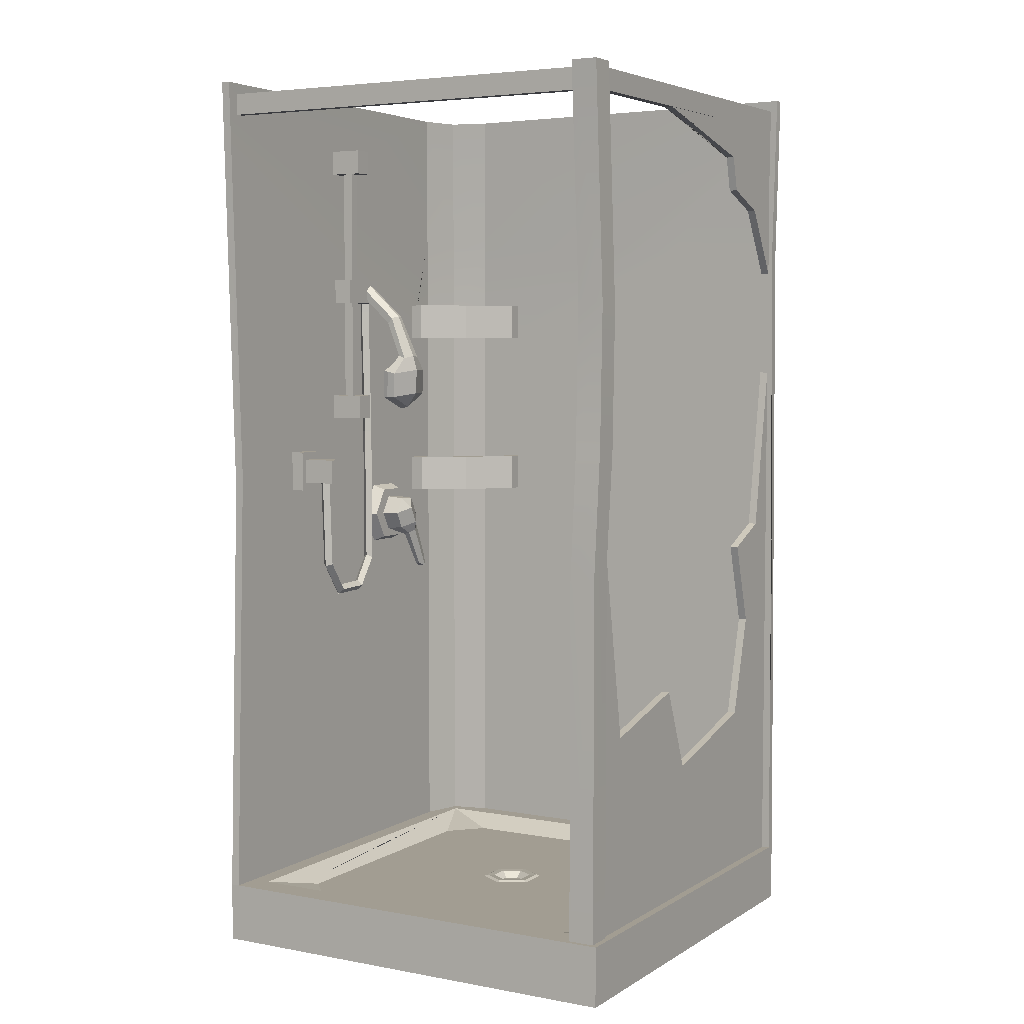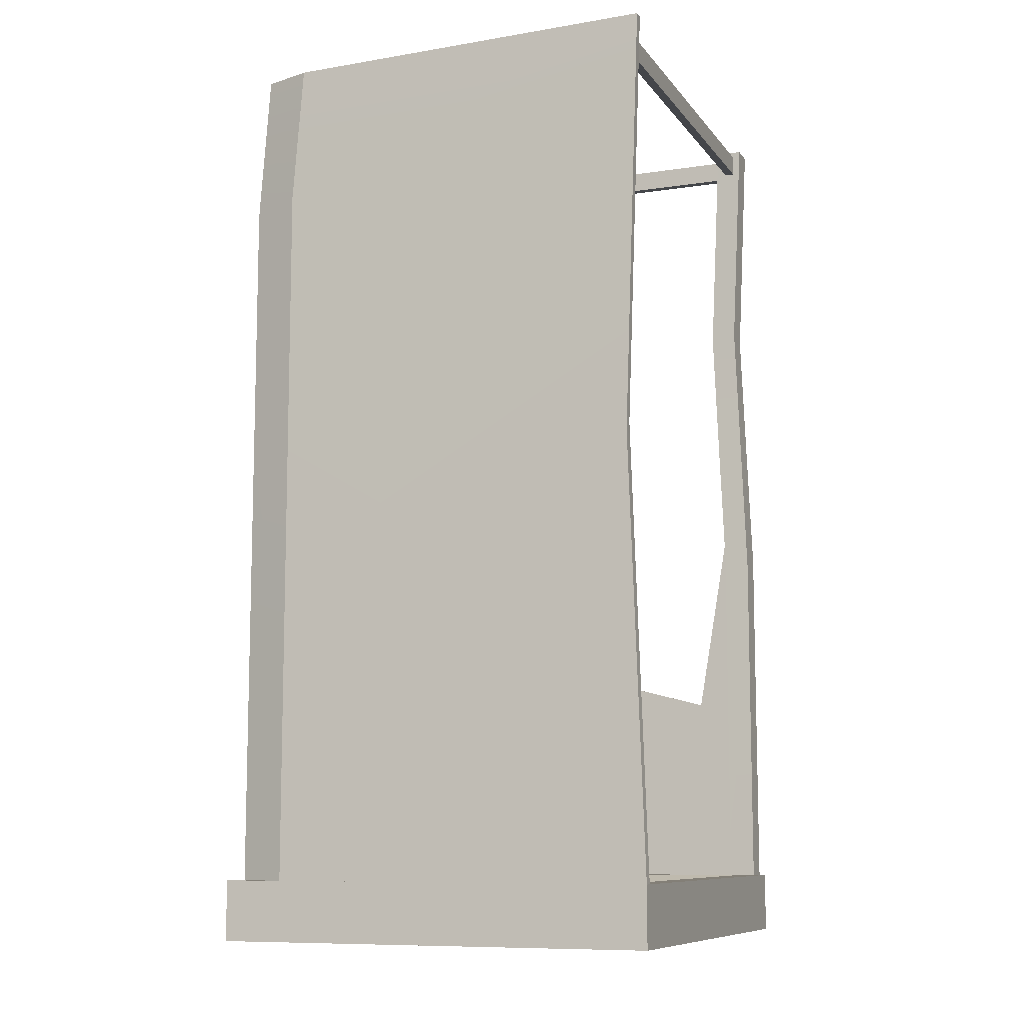
<metadata>
{"format":"obj","ext":"obj","renderer":"f3d","projection":"perspective","resolution":1024,"background":"white","views":[{"elev":4.9,"azim":30.0,"up":"+Y"},{"elev":-9.4,"azim":-68.5,"up":"+Y"}]}
</metadata>
<code>
v -57.45 15.53 -57.42
v -57.45 15.53 57.42
v 57.39 15.53 -57.42
v 57.39 15.53 57.42
v -50.33 15.53 -50.3
v -50.33 15.53 50.3
v 50.28 15.53 50.3
v 50.28 15.53 -50.3
v -43.97 12.14 -35.04
v -43.97 12.14 35.04
v 43.92 12.14 35.04
v 43.92 12.14 -35.04
v -35.96 12.14 43.95
v -35.96 12.14 -43.95
v 36.01 12.14 43.95
v 36.01 12.14 -43.95
v -4.723 12.14 5.104
v -4.723 12.14 -5.104
v 4.766 12.14 5.104
v 4.766 12.14 -5.104
v -57.45 0 -57.42
v -57.45 0 57.42
v 57.39 0 -57.42
v 57.39 0 57.42
v -15.89 12.14 32.91
v 23.68 12.14 28.62
v 17.74 12.14 -25.77
v -23.64 12.14 -28.62
v 29.18 12.14 -1.947
v -29.14 12.14 -1.395
v 48.18 14.41 -45.28
v 41.48 13.44 -46.38
v -41.04 13.34 -46.19
v -45.76 13.09 -39.34
v -45.71 13.07 39.21
v -42.5 13.68 46.84
v 43.33 13.88 47.21
v 45.47 12.97 38.77
v 1.282 14.33 -48.05
v -47.72 14.14 4.873
v 1.075 13.37 46.24
v 47.97 14.3 -0.2462
v 57.39 11.85 57.42
v -57.45 8.942 57.42
v -57.45 10.75 -57.42
v 57.39 9.562 -36.83
v 57.39 9.402 28
v 31.29 7.071 57.42
v -2.682 10.55 57.42
v -33.61 8.914 57.42
v -57.45 9.434 28.33
v -57.45 7.507 -33.94
v -21 6.721 -57.42
v 38.62 8.528 -57.42
v -57.45 15.53 -42.05
v -57.45 15.53 57.42
v -56.1 235.9 -39.92
v -57.45 237 57.42
v -53.77 235.9 -39.92
v -55.12 237 57.42
v -55.12 15.53 -42.05
v -55.12 15.53 57.42
v -52 15.53 -52.66
v -53.29 15.53 -54.6
v -51.95 235.9 -52.47
v -50.66 235.9 -50.53
v -41.92 15.53 -55.19
v -41.81 15.53 -57.42
v -40.46 235.9 -55.29
v -40.57 235.9 -53.06
v 57.34 15.53 -55.19
v 57.45 15.53 -57.42
v 57.45 237 -57.42
v 57.34 237 -55.19
v -55.12 102.8 -19.38
v -55.12 93.2 -17.42
v -55.12 88.07 -16.86
v -55.12 97.07 -10.03
v -55.12 105.5 -10.37
v -55.12 113.4 -6.635
v -55.12 115.1 -6.358
v -55.12 122.4 -21.08
v -55.12 114.4 -26.28
v -55.12 107 -23.94
v -55.12 237 57.34
v -41.92 39.4 -55.19
v 57.34 23.59 -55.19
v -47.3 76.67 -53.83
v -9.459 26.11 -55.19
v 23.78 25.68 -55.19
v -41.92 112.1 -55.19
v -41.92 129.3 -55.19
v -52 128.2 -52.66
v -55.12 46.04 -42.05
v -55.12 114.4 -42.05
v -55.12 125.8 -42.05
v -55.12 38.71 -35.9
v -29.71 126.2 -55.19
v -26.58 121.9 -55.19
v -29.92 116.6 -55.19
v -55.12 120.1 -31.21
v -55.12 123.9 -32.17
v -53.38 104.1 -47.96
v -53.29 75.6 -48.29
v -55.12 25.78 -28
v -55.12 20.84 6.972
v -52 75.44 -52.66
v -52 39.87 -52.66
v -52 106.5 -52.66
v 57.34 108.7 -55.19
v -41.92 163.2 -55.19
v -41.92 171 -55.19
v -52 173.6 -52.66
v -55.12 172.8 -42.05
v -55.12 170.1 -33.44
v -48.87 140.7 -53.44
v -48.7 158.1 -53.48
v -29.38 170.4 -55.19
v -29.97 165.9 -55.19
v -55.12 167.1 -33.05
v -55.12 165.1 -42.05
v -52.75 156.5 -50.11
v -52.7 135.5 -50.27
v -52 137.4 -52.66
v -52 156.7 -52.66
v -52 164.9 -52.66
v -55.12 172.3 -30.22
v -55.12 134.2 22.18
v -55.12 126.8 17.89
v -55.12 120.7 21.22
v -55.12 118.2 24.87
v -55.12 120.8 33.12
v -55.12 127.7 32.67
v -55.12 134.3 29.02
v -55.12 129.8 53.44
v -57.45 127.3 53.44
v -57.45 199.6 -42.05
v -55.12 219 56.75
v 56.4 192.2 -57.42
v 56.29 192.6 -55.19
v -53.29 197 -54.6
v -41.81 196 -57.42
v 23.49 193.9 -55.19
v -41.92 196.5 -55.19
v -52 197.3 -52.66
v -55.12 199.5 -42.05
v 2.297 194.8 -55.19
v -55.12 212.6 24.28
v -57.45 219.1 56.77
v -57.45 56.02 55.98
v -55.12 70.16 -27.35
v -55.12 55.04 35.19
v -55.12 72.5 -42.05
v -55.12 62.15 -9.507
v -55.12 56.92 55.98
v -57.45 71.59 -42.05
v 57.19 58.31 -57.42
v -41.92 77.48 -55.19
v -20.12 59.81 -55.19
v 1.01 55.72 -55.19
v 57.34 58.25 -55.19
v -41.81 77.49 -57.42
v -53.29 75.59 -54.6
v -55.12 228.6 51.77
v -55.12 228.6 54.16
v -55.12 234.1 51.77
v -55.12 234.1 54.16
v 49.24 234.1 51.77
v 49.24 234.1 54.16
v 49.24 228.6 51.77
v 49.24 228.6 54.16
v 49.24 235.6 49.44
v 49.24 235.6 56.19
v 55.98 235.6 49.44
v 55.98 235.6 56.19
v 55.98 15.53 49.44
v 55.98 15.53 56.19
v 49.24 15.53 49.44
v 49.24 15.53 56.19
v 55.98 108.8 56.19
v 55.98 111.7 49.44
v 49.24 106.3 56.19
v 49.24 109.1 49.44
v 56.51 176.4 53.29
v 49.76 176.4 46.55
v 56.51 175.2 46.55
v 49.76 177.7 53.29
v 56.67 139.7 47.96
v 49.93 140.2 54.7
v 56.67 140.1 54.7
v 49.93 139.8 47.96
v 55.43 228.6 -55.19
v 53.04 228.6 -55.19
v 55.43 234.1 -55.19
v 53.04 234.1 -55.19
v 55.43 234.1 49.44
v 53.04 234.1 49.44
v 55.43 228.6 49.44
v 53.04 228.6 49.44
v -51.92 148.1 5.532
v -51.92 148.1 8.211
v -51.92 219.1 5.532
v -51.92 219.1 8.211
v -49.24 219.1 5.532
v -49.24 219.1 8.211
v -49.24 148.1 5.532
v -49.24 148.1 8.211
v -55.12 215.8 4.236
v -55.12 215.8 9.507
v -55.12 222.4 4.236
v -55.12 222.4 9.507
v -46.05 222.4 4.236
v -46.05 222.4 9.507
v -46.05 215.8 4.236
v -46.05 215.8 9.507
v -55.12 144.8 4.236
v -55.12 144.8 9.507
v -55.12 151.4 4.236
v -55.12 151.4 9.507
v -46.05 151.4 4.236
v -46.05 151.4 9.507
v -46.05 144.8 4.236
v -46.05 144.8 9.507
v -47.95 178.5 -2.861
v -53.22 178.5 -2.861
v -47.95 185 -2.861
v -53.22 185 -2.861
v -47.95 185 11.12
v -53.22 185 11.12
v -47.95 178.5 11.12
v -53.22 178.5 11.12
v -39.23 151.1 6.943
v -38.22 147.9 0.1484
v -36.44 152.1 -5.878
v -35.67 159.7 -5.111
v -36.68 162.9 1.683
v -38.46 158.6 7.71
v -35.76 151.1 7.076
v -34.84 148.1 0.9062
v -33.22 152 -4.566
v -32.52 158.9 -3.87
v -30.53 159 2.707
v -35.05 157.9 7.772
v -37.45 155.4 0.9158
v -31.23 152.2 2.011
v -36.86 147.8 0.4376
v -37.86 151 7.232
v -37.09 158.5 7.999
v -36.11 162.8 1.798
v -34.3 159.6 -4.822
v -35.08 152 -5.589
v -35.11 163.1 5.016
v -35.37 163.7 2.027
v -33.24 162.4 5.091
v -31.63 163 2.788
v -33.88 163.6 -0.6265
v -32.12 162.8 -0.03284
v -39.43 172.6 4.049
v -40.19 172.9 1.715
v -38.09 174.1 4.259
v -36.79 174.6 2.588
v -38.52 172.9 -0.114
v -37.27 174.4 0.4785
v -50.66 181.8 2.347
v -50.86 181.1 0.0553
v -49.52 183.3 2.505
v -48.53 184.2 0.8008
v -49.75 182.2 -1.817
v -48.7 183.6 -1.276
v -51.96 176.1 0.0791
v -50.52 176.1 1.523
v -51.96 178.7 0.0791
v -50.52 178.7 1.523
v -50.52 178.7 -1.365
v -49.07 178.7 0.0791
v -50.52 176.1 -1.365
v -49.07 176.1 0.0791
v -49.96 140.7 -1.365
v -48.37 140.7 0.0791
v -49.65 140.7 1.523
v -51.26 140.7 0.0791
v -49.29 102.3 -0.1868
v -47.67 103 1.021
v -48.93 103.8 2.228
v -50.56 103 1.021
v -47.46 93.98 18.91
v -45.91 95.34 18.42
v -47.26 96.7 17.93
v -48.8 95.34 18.42
v -46.78 102.8 26.18
v -45.34 103.3 24.83
v -46.78 103.8 23.48
v -48.23 103.3 24.83
v -46.78 128 27.25
v -45.34 128 25.96
v -46.78 127.9 24.67
v -48.23 128 25.96
v -47.01 95.35 7.502
v -48.62 93.96 6.957
v -49.9 95.35 7.502
v -48.28 96.74 8.048
v -47.29 98.54 4.813
v -48.93 97.85 3.613
v -48.39 97.97 7.04
v -50.06 97.26 5.896
v -45.67 98.7 21.13
v -47.15 98 22.23
v -47.16 98.11 19.03
v -48.65 97.4 20.08
v -51.56 126.9 23.41
v -51.56 126.9 28.68
v -51.56 133.5 23.41
v -51.56 133.5 28.68
v -42.49 133.5 23.41
v -42.49 133.5 28.68
v -42.49 126.9 23.41
v -42.49 126.9 28.68
v -51.56 124.7 21.7
v -51.56 124.7 30.4
v -51.56 135.6 30.4
v -51.56 135.6 21.7
v -55.12 124.7 21.7
v -55.12 124.7 30.4
v -55.12 135.6 30.4
v -55.12 135.6 21.7
v -55.12 106.7 -11
v -55.12 106.7 -20.76
v -55.12 115.1 -25.64
v -55.12 123.6 -20.76
v -55.12 123.6 -11
v -55.12 115.1 -6.118
v -51.82 108 -11.74
v -51.82 108 -20.01
v -51.82 115.1 -24.15
v -51.82 122.3 -20.01
v -51.82 122.3 -11.74
v -51.82 115.1 -7.605
v -51.82 115.1 -15.88
v -47.11 119.4 -19.62
v -47.11 119.6 -14.52
v -47.11 115.3 -11.8
v -47.12 110.8 -14.18
v -44.72 112.2 -18.44
v -47.12 114.9 -22
v -44.71 116.7 -16.06
v -51.82 120.1 -14.3
v -51.82 119.8 -19.92
v -51.82 114.9 -22.54
v -51.81 110.2 -19.51
v -51.82 110.3 -13.93
v -51.82 115.3 -11.3
v -48.05 110.9 -22.11
v -48.73 109.6 -19.83
v -46.62 111.1 -21.72
v -45.86 109.7 -19.77
v -48.05 108.4 -17.43
v -46.62 108.9 -17.47
v -47.69 100.8 -26.66
v -48.62 97.91 -25.97
v -46.84 100.7 -26.48
v -46.2 97.96 -25.94
v -47.69 98.96 -23.21
v -46.84 99.09 -23.35
v -56.98 131.2 -32.6
v -56.98 121.1 -32.6
v -52.28 121.1 -53.72
v -29.56 121.1 -57
v -29.56 131.2 -57
v -51.47 131.2 -32.6
v -51.47 121.1 -32.6
v -40.07 121.1 -40.57
v -40.07 131.2 -40.57
v -29.56 121.1 -51.49
v -29.56 131.2 -51.49
v -50.29 131.2 -35.76
v -41.36 131.2 -42
v -55.78 131.2 -35.98
v -33.13 131.2 -50.55
v -33.46 131.2 -55.67
v -50.29 124.4 -35.76
v -41.36 124.4 -42
v -52.55 124.4 -53.2
v -55.78 124.4 -35.98
v -33.13 124.4 -50.55
v -33.46 124.4 -55.67
v -55.79 124.4 -41.92
v -42.12 124.4 -55.7
v -55.64 121.1 -43.13
v -40.89 121.1 -55.79
v -29.56 126 -57
v -29.56 121.1 -53.1
v -40.4 121.1 -46.72
v -43.88 121.1 -44.68
v -46.34 121.1 -41.6
v -54.05 121.1 -32.6
v -56.98 126.5 -32.6
v -33.46 127.7 -55.67
v -33.13 126.8 -50.55
v -41.36 127.7 -42
v -50.29 126.1 -35.76
v -55.78 127.8 -35.98
v -56.98 178.5 -32.6
v -56.98 168.4 -32.6
v -52.28 168.4 -53.72
v -29.56 168.4 -57
v -29.56 178.5 -57
v -51.47 178.5 -32.6
v -51.47 168.4 -32.6
v -40.07 168.4 -40.57
v -40.07 178.5 -40.57
v -29.56 168.4 -51.49
v -29.56 178.5 -51.49
v -50.29 178.5 -35.76
v -41.36 178.5 -42
v -55.78 178.5 -35.98
v -33.13 178.5 -50.55
v -33.46 178.5 -55.67
v -50.29 171.7 -35.76
v -41.36 171.7 -42
v -52.55 171.7 -53.2
v -55.78 171.7 -35.98
v -33.13 171.7 -50.55
v -33.46 171.7 -55.67
v -55.79 171.7 -41.92
v -42.12 171.7 -55.7
v -55.64 168.4 -43.13
v -40.89 168.4 -55.79
v 6.966 12.14 4.038
v 6.966 12.14 -4.038
v -0.02728 12.14 -8.075
v -7.021 12.14 -4.038
v -7.021 12.14 4.038
v -0.02728 12.14 8.075
v 6.166 12.52 3.576
v 6.166 12.52 -3.576
v -0.02728 12.52 -7.151
v -6.22 12.52 -3.576
v -6.22 12.52 3.576
v -0.02728 12.52 7.151
v 4.39 12.42 2.55
v 4.39 12.42 -2.55
v -0.02728 12.42 -5.101
v -4.445 12.42 -2.55
v -4.445 12.42 2.55
v -0.02728 12.42 5.101
v 2.803 10.82 1.634
v 2.803 10.82 -1.634
v -0.02728 10.82 0
v -0.02728 10.82 -3.268
v -2.858 10.82 -1.634
v -2.858 10.82 1.634
v -0.02728 10.82 3.268
f 9 10 13 14
f 1 2 6 5
f 4 3 8 7
f 34 40 35 10 9
f 35 36 13 10
f 38 42 31 12 11
f 14 33 34 9
f 3 1 5 8
f 6 2 4 7
f 13 36 41 37 15
f 16 32 39 33 14
f 15 37 38 11
f 16 15 11 12
f 31 32 16 12
f 28 30 25 17 18
f 25 26 19 17
f 26 29 27 20 19
f 27 28 18 20
f 44 51 22
f 23 46 47 24
f 45 53 21
f 43 48 24
f 24 22 21 23
f 13 15 26 25
f 15 16 29 26
f 16 14 28 27
f 30 13 25
f 29 16 27
f 14 13 30 28
f 8 32 31
f 5 33 39 8
f 34 33 5
f 5 6 35 40
f 6 36 35
f 37 41 6 7
f 38 37 7
f 7 8 31 42
f 6 41 36
f 7 42 38
f 5 40 34
f 8 39 32
f 3 4 43 47 46
f 50 2 44
f 2 51 44
f 1 53 45
f 23 54 3
f 3 46 23
f 24 47 43
f 24 48 49 22
f 4 49 48 43
f 22 50 44
f 22 49 50
f 2 1 52 51
f 22 51 52 21
f 52 1 45
f 21 52 45
f 1 3 54 53
f 21 53 54 23
f 4 2 50 49
f 55 56 150 156
f 85 58 60
f 61 62 56 55
f 56 62 155 150
f 71 72 157 161 87
f 61 55 64 63
f 55 156 163 64
f 57 59 66 65
f 93 96 95
f 63 64 68 67
f 64 163 162 68
f 65 66 70 69
f 92 93 109 91
f 67 68 72 71
f 68 162 157 72
f 69 70 74 73
f 70 144 147 74
f 76 78 77
f 80 152 79
f 80 83 82 81
f 75 78 76
f 61 94 97 105
f 120 127 82 83
f 127 148 138 81 82
f 57 58 85 59
f 128 129 81 138
f 75 84 79 78
f 79 84 83 80
f 87 90 71
f 67 89 86
f 71 90 89 67
f 91 88 158
f 91 100 98 92
f 117 125 124 116
f 125 122 123 124
f 96 102 101 95
f 153 104 103 95
f 114 115 120 121
f 77 151 75 76
f 152 154 77 78 79
f 61 105 106
f 61 106 62
f 77 154 151
f 108 107 104 94
f 88 107 108 86
f 108 94 61 63
f 86 108 63 67
f 109 103 104 107
f 91 109 107 88
f 89 159 158 86
f 90 160 159 89
f 110 99 160 161
f 74 143 140
f 95 84 151 153
f 101 83 84 95
f 93 95 103 109
f 98 100 99
f 111 117 116 92
f 111 119 118 112
f 66 145 144 70
f 59 146 145 66
f 121 120 83 101 102 96
f 96 123 122 121
f 124 123 96 93
f 116 124 93 92
f 111 126 125 117
f 126 121 122 125
f 112 113 126 111
f 113 114 121 126
f 98 119 111 92
f 74 147 143
f 59 85 148 146
f 128 138 134
f 129 134 133 132
f 81 129 130 80
f 80 130 131 152
f 62 152 155
f 135 133 134 138
f 136 135 138 149
f 129 132 131 130
f 128 134 129
f 140 139 73 74
f 141 137 57 65
f 142 141 65 69
f 139 142 69 73
f 147 144 112 118
f 138 148 85
f 140 143 98 99 110
f 144 145 113 112
f 145 146 114 113
f 146 115 114
f 143 147 118 119 98
f 146 127 120 115
f 146 148 127
f 138 85 60
f 149 138 60 58
f 137 149 58 57
f 150 136 156
f 150 155 135 136
f 151 84 75
f 62 106 154 152
f 151 154 105 97
f 153 151 97 94
f 152 131 132
f 155 152 132 133 135
f 156 136 149 137
f 161 157 139 140 110
f 157 162 142 139
f 158 159 100 91
f 159 160 99 100
f 161 160 90 87
f 94 104 153
f 158 88 86
f 163 156 137 141
f 162 163 141 142
f 105 154 106
f 164 165 167 166
f 166 167 169 168
f 168 169 171 170
f 170 171 165 164
f 165 171 169 167
f 170 164 166 168
f 172 173 175 174
f 174 175 184 186
f 176 177 179 178
f 178 179 182 183
f 173 187 184 175
f 178 183 181 176
f 181 180 177 176
f 183 182 189 191
f 180 182 179 177
f 181 183 191 188
f 186 184 190 188
f 184 187 189 190
f 185 187 173 172
f 186 185 172 174
f 191 189 187 185
f 188 191 185 186
f 188 190 180 181
f 190 189 182 180
f 192 193 195 194
f 194 195 197 196
f 196 197 199 198
f 198 199 193 192
f 193 199 197 195
f 198 192 194 196
f 200 201 203 202
f 204 205 207 206
f 201 207 205 203
f 206 200 202 204
f 208 209 211 210
f 210 211 213 212
f 212 213 215 214
f 214 215 209 208
f 209 215 213 211
f 214 208 210 212
f 218 219 221 220
f 220 221 223 222
f 222 223 217 216
f 217 223 221 219
f 222 216 218 220
f 224 225 227 226
f 226 227 229 228
f 228 229 231 230
f 230 231 225 224
f 230 224 226 228
f 232 233 246 247
f 233 234 251 246
f 234 235 250 251
f 235 236 249 250
f 236 237 248 249
f 237 232 247 248
f 233 232 244
f 234 233 244
f 235 234 244
f 236 235 244
f 237 236 244
f 232 237 244
f 238 239 245
f 239 240 245
f 240 241 245
f 241 242 245
f 242 243 245
f 243 238 245
f 247 246 239 238
f 248 247 238 243
f 251 250 241 240
f 246 251 240 239
f 249 248 252 253
f 248 243 254 252
f 243 242 255 254
f 250 249 253 256
f 242 241 257 255
f 241 250 256 257
f 253 252 258 259
f 252 254 260 258
f 254 255 261 260
f 256 253 259 262
f 255 257 263 261
f 257 256 262 263
f 259 258 264 265
f 258 260 266 264
f 260 261 267 266
f 262 259 265 268
f 261 263 269 267
f 263 262 268 269
f 270 271 273 272
f 272 273 275 274
f 274 275 277 276
f 294 295 296 297
f 271 277 275 273
f 276 270 272 274
f 276 277 279 278
f 277 271 280 279
f 271 270 281 280
f 270 276 278 281
f 278 279 283 282
f 279 280 284 283
f 280 281 285 284
f 281 278 282 285
f 282 283 302 303
f 283 284 304 302
f 284 285 305 304
f 285 282 303 305
f 286 287 306 307
f 287 288 308 306
f 288 289 309 308
f 289 286 307 309
f 290 291 295 294
f 291 292 296 295
f 292 293 297 296
f 293 290 294 297
f 299 298 287 286
f 300 299 286 289
f 301 300 289 288
f 298 301 288 287
f 303 302 298 299
f 302 304 301 298
f 304 305 300 301
f 305 303 299 300
f 307 306 291 290
f 306 308 292 291
f 308 309 293 292
f 309 307 290 293
f 312 313 315 314
f 314 315 317 316
f 316 317 311 310
f 311 317 315 313
f 316 310 312 314
f 310 311 319 318
f 311 313 320 319
f 313 312 321 320
f 312 310 318 321
f 318 319 323 322
f 319 320 324 323
f 320 321 325 324
f 321 318 322 325
f 326 327 333 332
f 327 328 334 333
f 328 329 335 334
f 329 330 336 335
f 330 331 337 336
f 331 326 332 337
f 332 333 338
f 333 334 338
f 334 335 338
f 335 336 338
f 336 337 338
f 337 332 338
f 339 340 345
f 340 341 345
f 341 342 345
f 342 343 345
f 343 344 345
f 344 339 345
f 347 346 340 339
f 348 347 339 344
f 351 350 342 341
f 346 351 341 340
f 349 348 352 353
f 348 344 354 352
f 344 343 355 354
f 350 349 353 356
f 343 342 357 355
f 342 350 356 357
f 353 352 358 359
f 352 354 360 358
f 354 355 361 360
f 356 353 359 362
f 355 357 363 361
f 357 356 362 363
f 360 361 359 358
f 362 359 361 363
f 370 371 372 369
f 371 373 374 372
f 395 396 365
f 393 394 388 366
f 386 381 382
f 391 392 389 367
f 367 390 391
f 381 387 382
f 369 372 376 375
f 364 369 375 377
f 372 374 378 376
f 374 368 379 378
f 375 376 399 400
f 377 375 400 401
f 376 378 398 399
f 378 379 397 398
f 380 381 386 383
f 381 384 385 387
f 394 395 365 388
f 392 393 366 389
f 391 390 374 373
f 371 392 391 373
f 371 393 392
f 371 394 393
f 370 395 394 371
f 364 396 369
f 374 390 368
f 369 396 395 370
f 398 397 385 384
f 399 398 384 381
f 400 399 381 380
f 401 400 380 383
f 408 409 410 407
f 409 411 412 410
f 402 403 408 407
f 409 426 404
f 424 419 420
f 409 427 405 411
f 405 406 412 411
f 419 425 420
f 407 410 414 413
f 402 407 413 415
f 410 412 416 414
f 412 406 417 416
f 413 414 419 418
f 415 413 418 421
f 414 416 422 419
f 416 417 423 422
f 418 419 424 421
f 419 422 423 425
f 408 403 426 409
f 409 404 427
f 428 429 435 434
f 429 430 436 435
f 430 431 437 436
f 431 432 438 437
f 432 433 439 438
f 433 428 434 439
f 446 447 448
f 447 449 448
f 449 450 448
f 450 451 448
f 451 452 448
f 452 446 448
f 434 435 441 440
f 435 436 442 441
f 436 437 443 442
f 437 438 444 443
f 438 439 445 444
f 439 434 440 445
f 440 441 447 446
f 441 442 449 447
f 442 443 450 449
f 443 444 451 450
f 444 445 452 451
f 445 440 446 452
v 53.14 228.6 -54.92
v 53.14 15.53 -54.92
v 53.14 15.53 49.71
v 53.14 121.8 49.71
v 53.14 158.1 -54.92
v 53.14 65.53 40.06
v 53.14 72.97 11.15
v 53.14 51.04 2.078
v 53.14 60.05 -33.38
v 53.14 86.47 -40.78
v 53.14 108.2 -34.1
v 53.14 113.9 -47.33
v 53.14 187.1 -54.92
v 53.14 228.6 11.85
v 53.14 204.8 -44.21
v 53.14 209.7 -31.16
v 53.14 218.8 -28.82
v 53.14 223.1 -12.97
v 53.14 101.6 -54.92
v 55.31 15.53 49.71
v 55.31 51.04 2.078
v 55.31 72.97 11.15
v 55.31 65.53 40.06
v 55.31 121.8 49.71
v 55.31 15.53 -54.92
v 55.31 60.05 -33.38
v 55.31 101.6 -54.92
v 55.31 113.9 -47.33
v 55.31 108.2 -34.1
v 55.31 86.47 -40.78
v 55.31 158.1 -54.92
v 55.31 223.1 -12.97
v 55.31 228.6 11.85
v 55.31 218.8 -28.82
v 55.31 228.6 -54.92
v 55.31 204.8 -44.21
v 55.31 187.1 -54.92
v 55.31 209.7 -31.16
f 472 473 474 475
f 485 484 486 487
f 472 475 476
f 477 478 473
f 477 473 472
f 479 480 481 482
f 479 482 478 477
f 483 480 479
f 487 488 489
f 487 486 490 488
f 455 458 459 460
f 466 453 469 470
f 455 456 458
f 454 460 461
f 454 455 460
f 471 462 463 464
f 471 454 461 462
f 457 471 464
f 453 465 467
f 453 467 468 469
f 460 459 474 473
f 459 458 475 474
f 458 456 476 475
f 461 460 473 478
f 464 463 481 480
f 463 462 482 481
f 462 461 478 482
f 457 464 480 483
f 466 470 484 485
f 470 469 486 484
f 467 465 489 488
f 469 468 490 486
f 468 467 488 490

</code>
